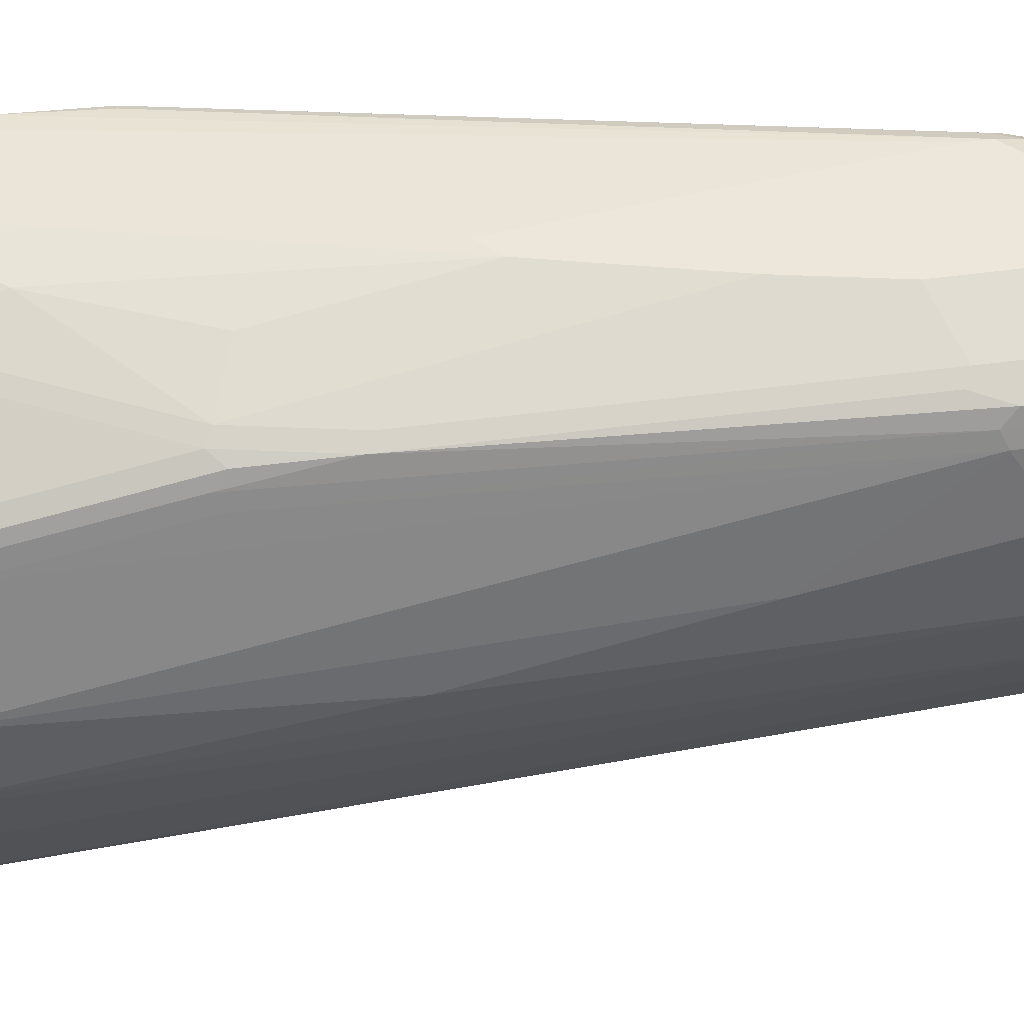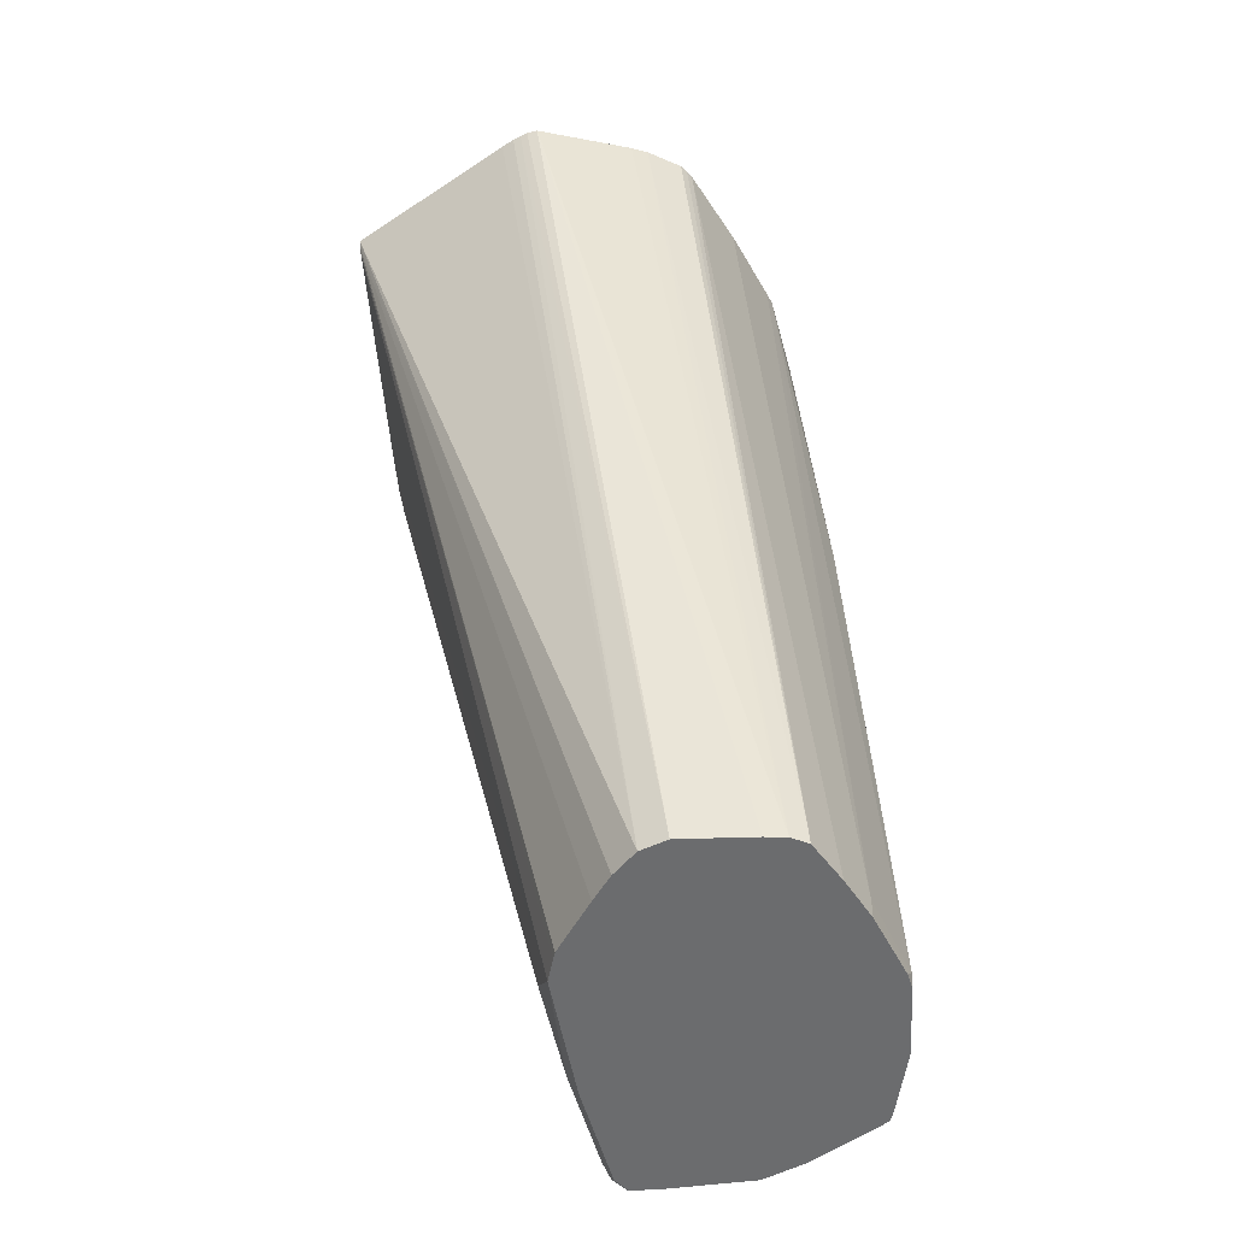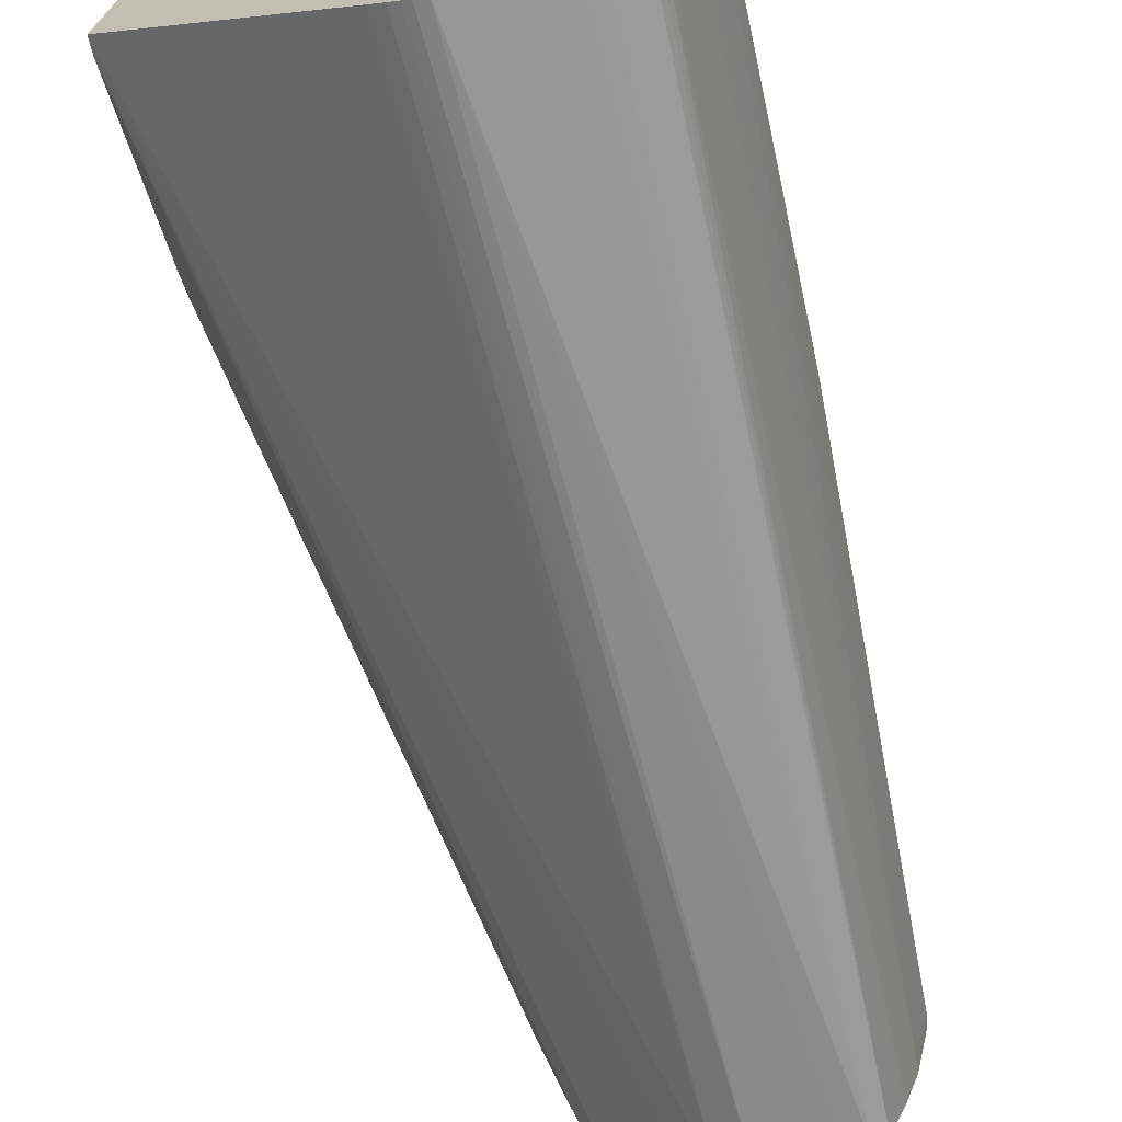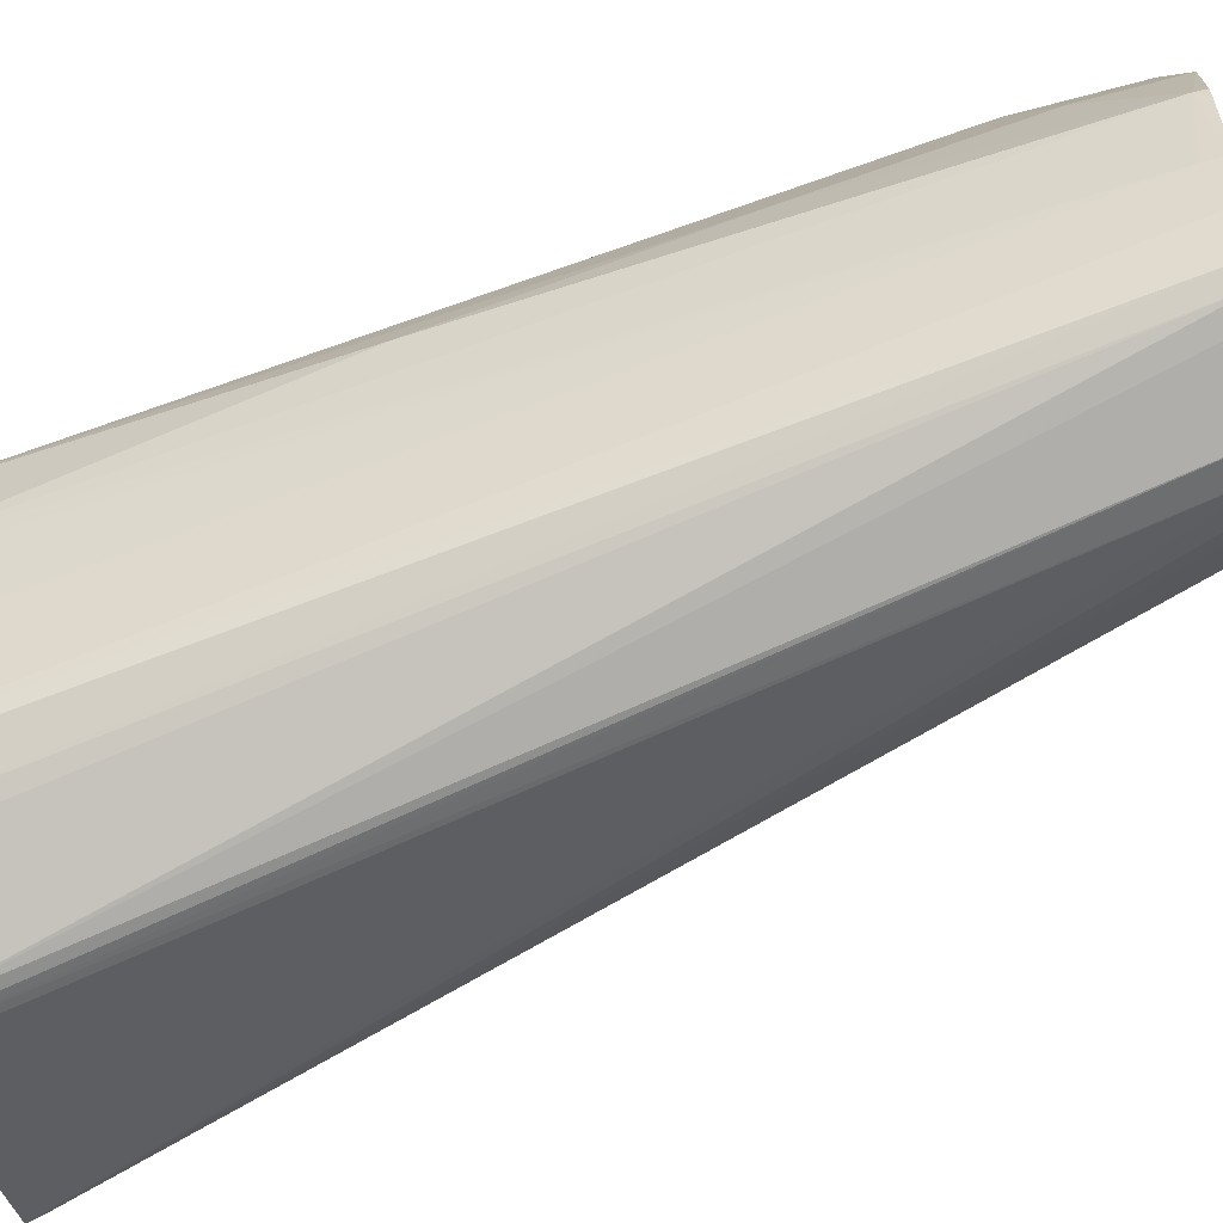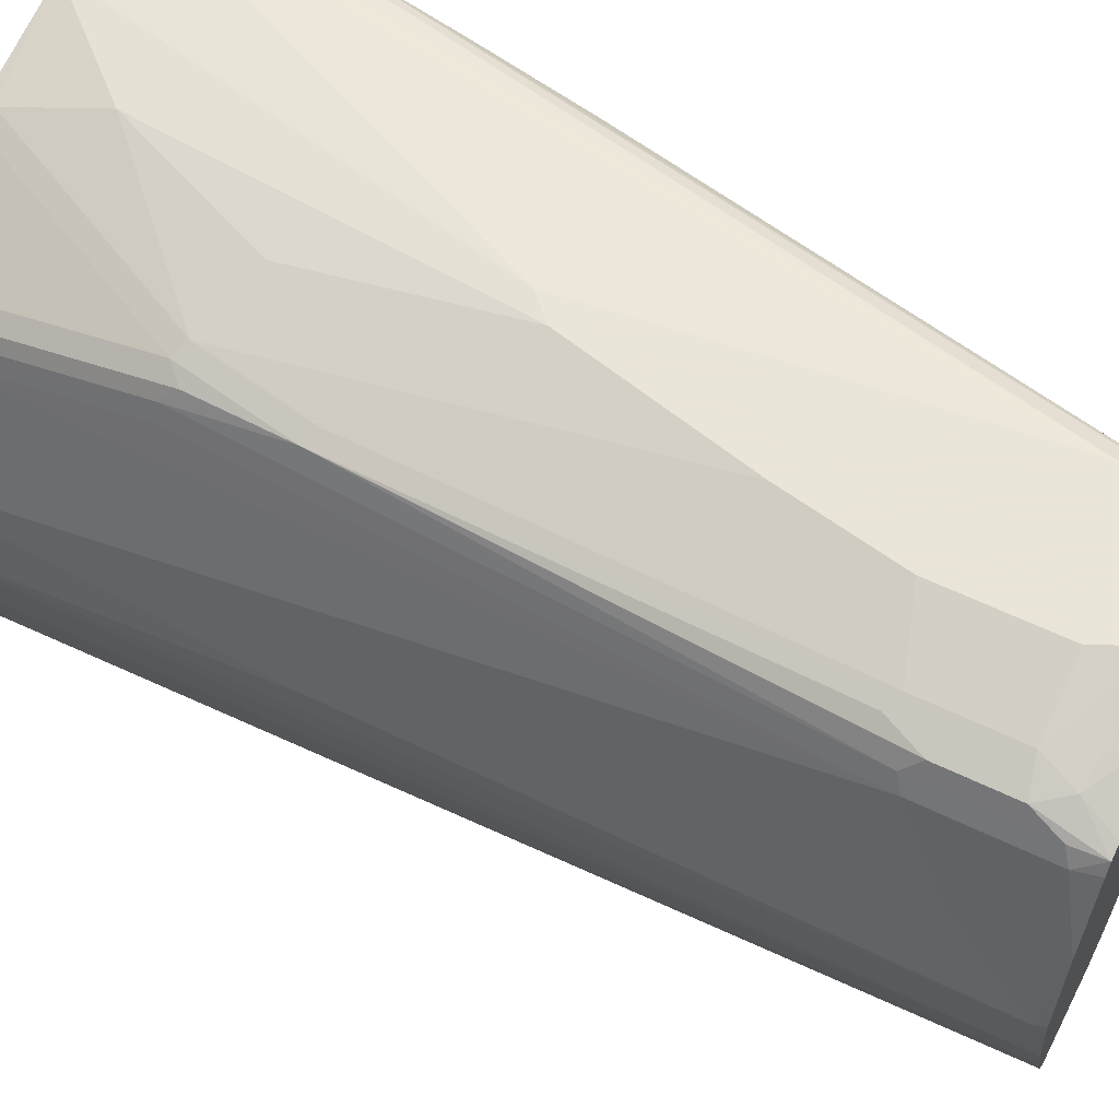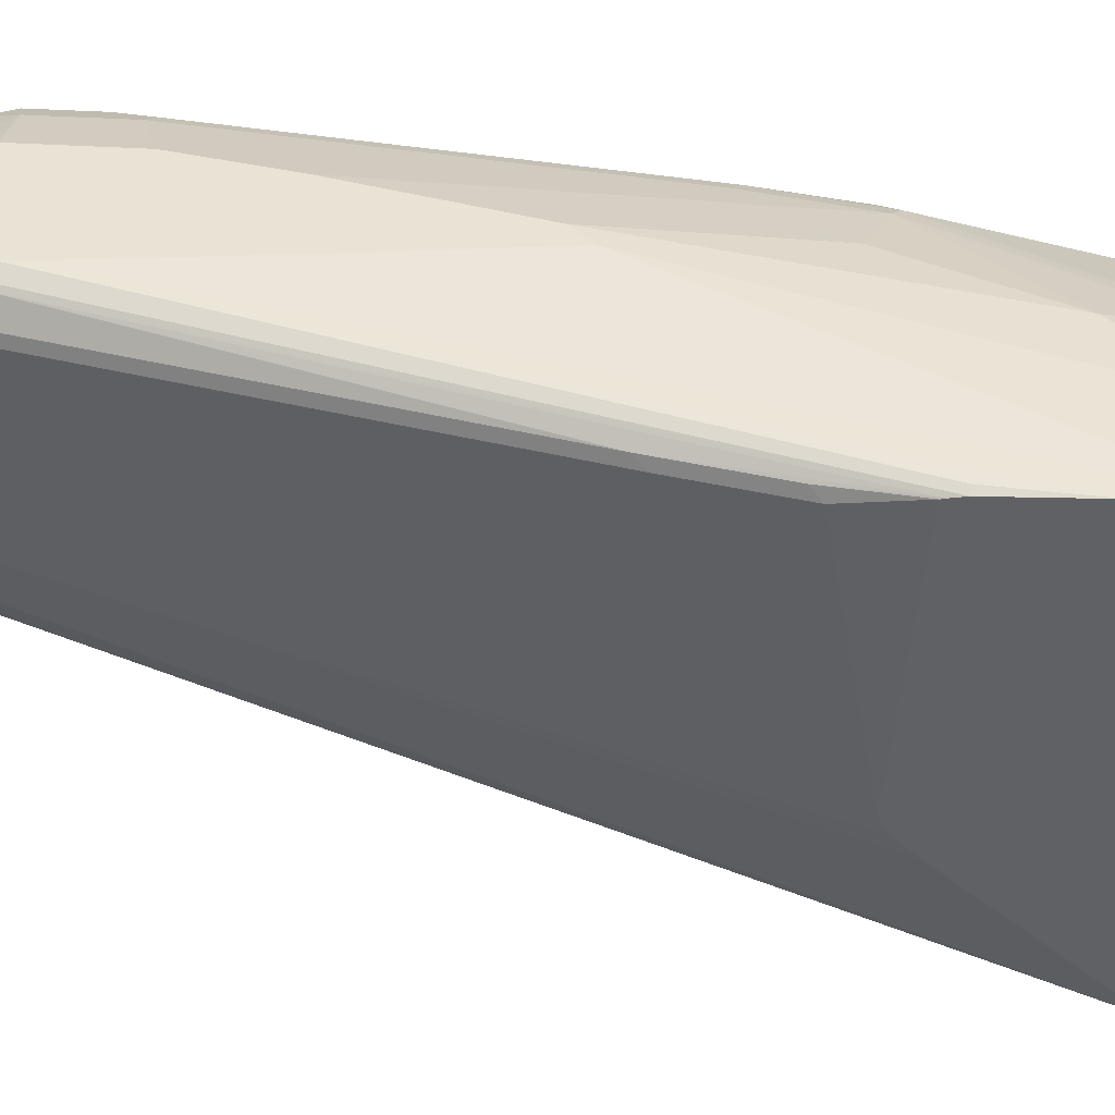
<metadata>
{"format":"obj","ext":"obj","renderer":"f3d","projection":"perspective","resolution":1024,"background":"white","views":[{"elev":50.6,"azim":-98.6,"up":"+Z"},{"elev":-53.6,"azim":-164.8,"up":"+Y"},{"elev":-71.3,"azim":-170.9,"up":"+Z"},{"elev":-61.9,"azim":-74.7,"up":"+Z"},{"elev":58.6,"azim":-63.3,"up":"+Z"},{"elev":42.3,"azim":94.1,"up":"+Z"}]}
</metadata>
<code>
v -0.3501 -0.4353 0.123
v -0.3927 -0.4306 0.1088
v -0.3688 -0.4445 0.1136
v -0.3615 -0.4445 0.1155
v -0.3499 -0.4445 0.1184
v -0.347 -0.4416 0.1198
v -0.3121 -0.4445 0.1135
v -0.3312 -0.4258 0.123
v -0.3596 -0.4163 0.123
v -0.388 -0.4163 0.1135
v -0.4022 -0.4445 0.09935
v -0.3972 -0.4445 0.1018
v -0.4006 -0.4195 0.1072
v -0.3017 -0.4445 0.1112
v -0.3016 -0.4163 0.1206
v -0.3123 -0.4163 0.123
v -0.3596 -0.369 0.123
v -0.388 -0.3785 0.1135
v -0.4037 -0.4321 0.1009
v -0.4069 -0.4353 0.09461
v -0.4046 -0.4445 0.09441
v -0.4006 -0.3911 0.1072
v -0.3015 -0.4445 0.1112
v -0.2957 -0.4116 0.1183
v -0.2965 -0.4069 0.1198
v -0.3028 -0.4069 0.123
v -0.3501 -0.3217 0.123
v -0.369 -0.2839 0.1135
v -0.3943 -0.3754 0.1104
v -0.369 -0.1514 0.1041
v -0.3785 -0.1987 0.1041
v -0.3848 -0.1956 0.1009
v -0.4037 -0.3848 0.1009
v -0.4164 -0.4445 0.06623
v -0.4069 -0.388 0.09461
v -0.3943 -0.2902 0.1009
v -0.3014 -0.4445 0.1111
v -0.2957 -0.44 0.1088
v -0.2484 -0.2224 0.1088
v -0.2334 -0.1383 0.1109
v -0.2334 -0.1325 0.112
v -0.3028 -0.3974 0.123
v -0.2366 -0.1325 0.1135
v -0.2334 -0.09147 0.1135
v -0.3407 -0.2839 0.123
v -0.3407 -0.1609 0.1135
v -0.3123 -0.09466 0.1135
v -0.3217 -0.0568 0.1041
v -0.3754 -0.1483 0.1009
v -0.3817 -0.1546 0.09776
v -0.3848 -0.1483 0.09146
v -0.388 -0.1514 0.08514
v -0.4234 -0.44 0.03312
v -0.4227 -0.4445 0.03468
v -0.4164 -0.4069 0.06623
v -0.4164 -0.3217 0.0473
v -0.388 -0.06626 0.06623
v -0.4069 -0.05192 0.01892
v -0.298 -0.4445 0.1041
v -0.298 -0.4445 0.05676
v -0.2934 -0.4353 0.05676
v -0.2934 -0.4353 0.1041
v -0.246 -0.2177 0.1041
v -0.2389 -0.1751 0.1088
v -0.2334 -0.1404 0.1104
v -0.3123 -0.3122 0.123
v -0.2334 -0.05192 0.1135
v -0.3312 -0.2461 0.123
v -0.2744 -0.05192 0.1135
v -0.3217 -0.05192 0.103
v -0.328 -0.05365 0.1009
v -0.3754 -0.06311 0.082
v -0.3817 -0.06941 0.07885
v -0.3848 -0.06311 0.07253
v -0.4164 -0.4353 -1.964e-05
v -0.4164 -0.4445 -1.964e-05
v -0.4223 -0.4445 0.02858
v -0.4164 -0.2461 0.02838
v -0.4164 -0.2082 0.01892
v -0.4069 -0.05192 -0.01891
v -0.3853 -0.05192 0.06522
v -0.3029 -0.4445 2.993e-05
v -0.2934 -0.4258 0.01892
v -0.2334 -0.1483 -0.01259
v -0.246 -0.2177 0.09461
v -0.2366 -0.1703 0.1041
v -0.2334 -0.1406 0.1099
v -0.3217 -0.2366 0.123
v -0.2334 -0.05192 -0.09911
v -0.3266 -0.05192 0.1011
v -0.368 -0.05192 0.08254
v -0.3738 -0.05442 0.08041
v -0.3832 -0.05442 0.07097
v -0.4104 -0.4445 -0.01913
v -0.4057 -0.05192 -0.02441
v -0.3974 -0.05192 -0.05675
v -0.3822 -0.05192 0.06995
v -0.3077 -0.4445 -0.009661
v -0.2334 -0.05838 -0.09619
v -0.2334 -0.1341 -0.02996
v -0.2334 -0.1436 -0.02049
v -0.3093 -0.05192 -0.1268
v -0.2334 -0.05511 -0.09782
v -0.3369 -0.4445 -0.04159
v -0.3479 -0.4445 -0.04957
v -0.3728 -0.05192 0.07942
v -0.4068 -0.4445 -0.02852
v -0.3867 -0.05192 -0.09066
v -0.3091 -0.4445 -0.01261
v -0.315 -0.05192 -0.1288
v -0.3275 -0.4445 -0.03212
v -0.3594 -0.4445 -0.05192
v -0.3185 -0.05192 -0.1296
v -0.4034 -0.4445 -0.03777
v -0.3852 -0.05192 -0.09371
v -0.3889 -0.4445 -0.04493
v -0.3263 -0.05192 -0.1302
v -0.3217 -0.05192 -0.1302
v -0.3972 -0.4445 -0.04245
v -0.3833 -0.05192 -0.09693
v -0.3832 -0.05208 -0.09698
v -0.3707 -0.05192 -0.1074
v -0.3265 -0.05208 -0.1301
v -0.3643 -0.05208 -0.1112
v -0.3644 -0.05192 -0.1112
f 56 58 78
f 57 74 58
f 58 74 81
f 58 80 79
f 58 81 97
f 58 97 106
f 58 106 91
f 58 91 90
f 58 90 70
f 58 70 69
f 58 69 67
f 58 67 89
f 58 89 102
f 58 102 110
f 53 80 75
f 58 113 118
f 58 118 117
f 58 117 125
f 58 125 122
f 58 79 78
f 58 120 115
f 58 115 108
f 58 108 96
f 58 96 95
f 58 95 80
f 60 82 61
f 58 110 113
f 53 79 80
f 47 69 48
f 53 56 78
f 40 101 100
f 40 100 99
f 61 82 83
f 40 99 103
f 40 103 89
f 40 89 67
f 40 67 44
f 40 44 41
f 40 64 65
f 41 44 43
f 42 67 66
f 45 68 46
f 46 68 47
f 47 68 69
f 48 69 70
f 48 70 71
f 49 71 72
f 49 72 73
f 49 73 50
f 50 73 51
f 51 73 74
f 51 74 57
f 51 57 52
f 53 75 76
f 53 76 77
f 53 77 54
f 53 55 56
f 53 78 79
f 61 83 84
f 98 109 99
f 61 85 63
f 93 106 97
f 94 96 108
f 94 108 107
f 99 109 103
f 102 105 110
f 103 109 111
f 103 111 104
f 105 112 113
f 105 113 110
f 107 108 114
f 108 115 114
f 112 116 117
f 112 117 118
f 112 118 113
f 114 115 120
f 114 120 121
f 114 121 122
f 114 122 119
f 116 119 117
f 117 119 123
f 117 123 124
f 117 124 125
f 119 122 124
f 119 124 123
f 120 122 121
f 40 84 101
f 122 125 124
f 92 106 93
f 91 106 92
f 89 105 102
f 89 104 105
f 61 63 62
f 63 85 86
f 64 86 65
f 65 86 87
f 66 67 88
f 67 69 88
f 68 88 69
f 70 90 71
f 71 90 91
f 71 91 72
f 72 91 92
f 72 92 73
f 73 92 93
f 61 84 85
f 73 93 74
f 75 94 76
f 75 80 95
f 75 95 96
f 75 96 94
f 81 93 97
f 82 98 99
f 82 99 100
f 82 100 83
f 83 100 101
f 83 101 84
f 84 87 86
f 84 86 85
f 89 103 104
f 74 93 81
f 40 87 84
f 58 122 120
f 39 64 40
f 3 114 119
f 3 119 116
f 3 116 112
f 3 112 105
f 3 105 104
f 3 104 111
f 3 111 109
f 3 109 98
f 3 98 82
f 3 82 60
f 3 60 59
f 3 59 37
f 3 37 23
f 3 23 14
f 3 14 7
f 3 7 5
f 3 5 4
f 5 7 6
f 7 14 15
f 7 15 16
f 7 16 8
f 9 17 18
f 9 18 10
f 10 18 22
f 10 22 13
f 11 13 19
f 11 19 20
f 3 107 114
f 11 20 21
f 3 76 94
f 3 54 77
f 40 65 87
f 1 2 3
f 1 3 4
f 1 4 5
f 1 5 6
f 1 6 7
f 1 7 8
f 1 8 16
f 1 16 26
f 1 26 42
f 1 42 66
f 1 66 88
f 1 88 68
f 1 68 45
f 1 45 27
f 1 27 17
f 1 17 9
f 1 9 10
f 1 10 2
f 2 11 12
f 2 12 3
f 2 10 13
f 2 13 11
f 3 12 11
f 3 11 21
f 3 21 34
f 3 34 54
f 3 77 76
f 13 22 33
f 3 94 107
f 14 23 15
f 27 45 30
f 30 46 47
f 30 47 48
f 30 48 71
f 30 71 49
f 30 49 32
f 30 32 31
f 30 45 46
f 32 49 50
f 32 50 51
f 32 51 36
f 33 36 51
f 33 52 35
f 26 67 42
f 34 53 54
f 35 56 55
f 35 52 57
f 35 57 58
f 35 58 56
f 37 59 38
f 38 59 60
f 38 60 61
f 38 61 62
f 38 62 63
f 38 63 39
f 39 63 86
f 13 33 19
f 39 86 64
f 34 55 53
f 26 44 67
f 33 51 52
f 26 43 44
f 15 24 25
f 15 26 16
f 15 23 24
f 17 27 30
f 17 30 28
f 17 28 18
f 18 29 22
f 18 28 30
f 18 30 31
f 18 31 32
f 18 32 29
f 19 33 35
f 19 35 20
f 20 34 21
f 15 25 26
f 24 40 41
f 20 55 34
f 22 29 32
f 22 32 36
f 22 36 33
f 23 37 38
f 23 38 24
f 24 38 39
f 24 39 40
f 20 35 55
f 24 41 25
f 25 41 26
f 26 41 43

</code>
